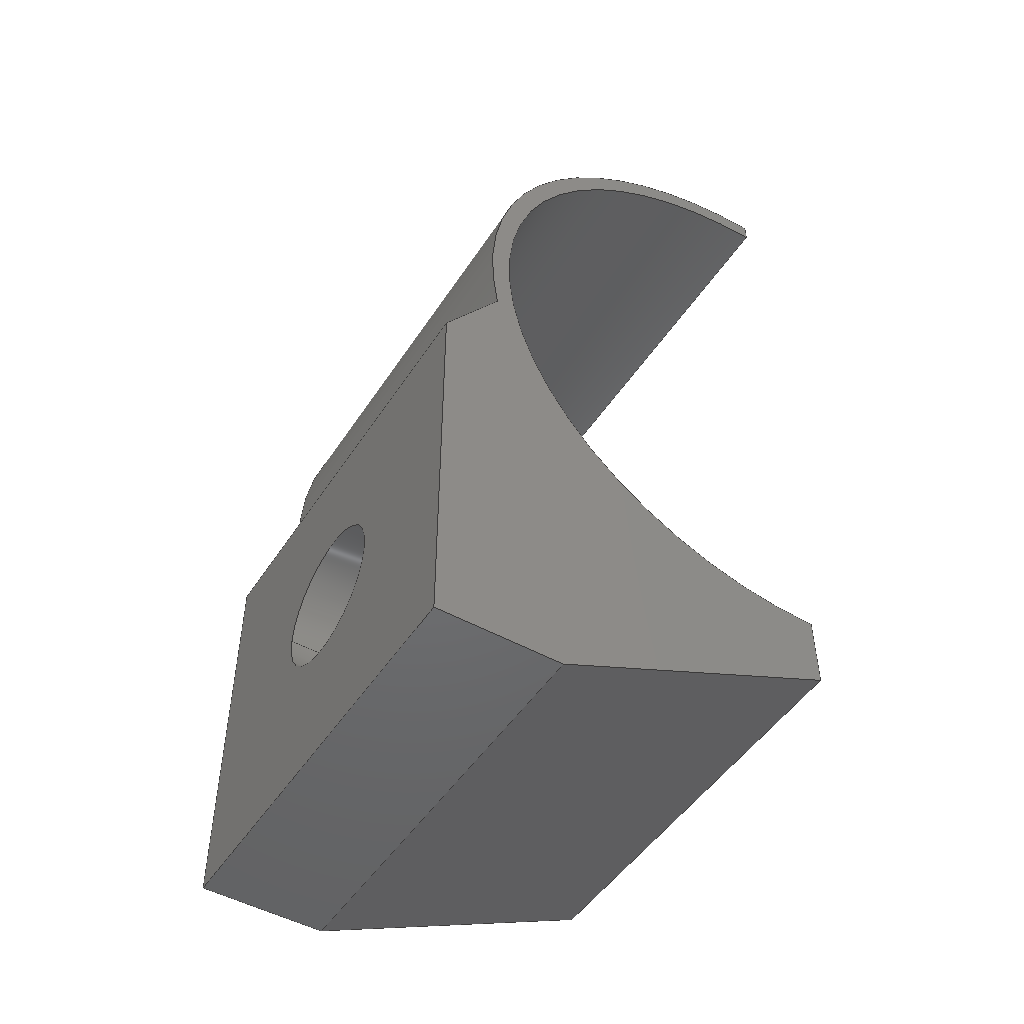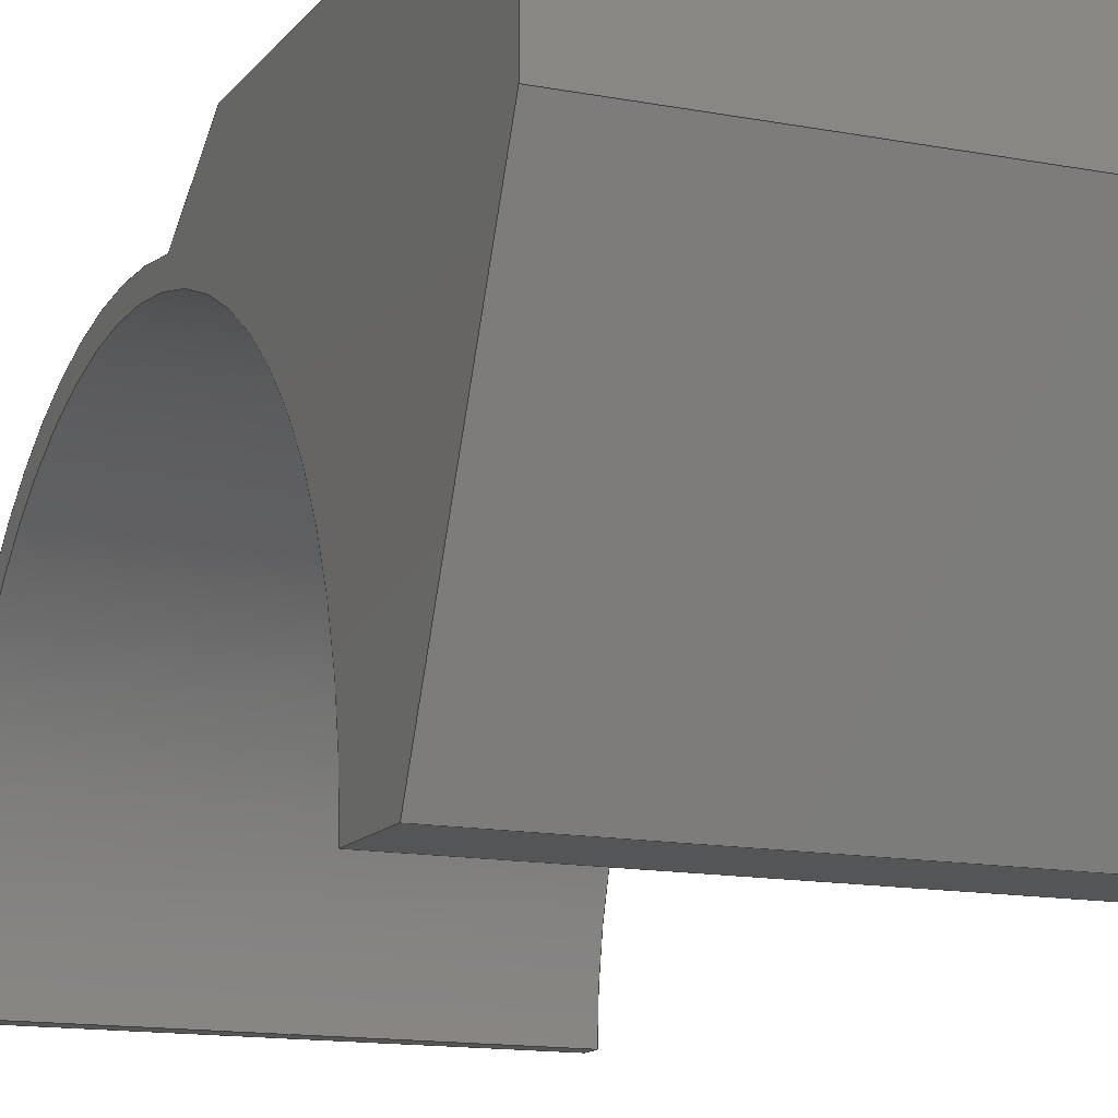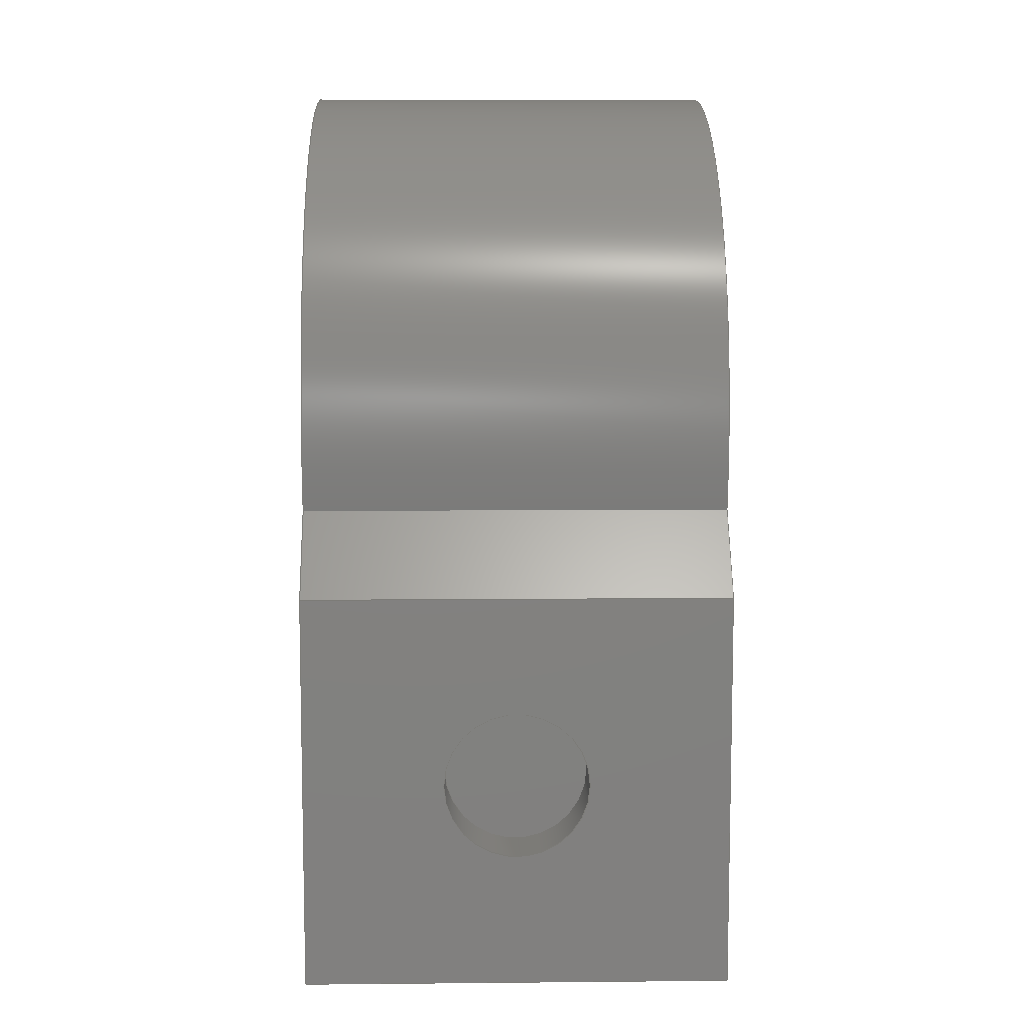
<metadata>
{"format":"step","ext":"step","renderer":"f3d","projection":"perspective","resolution":1024,"background":"white","views":[{"elev":-49.0,"azim":-121.8,"up":"+Z"},{"elev":-13.5,"azim":156.6,"up":"+Y"},{"elev":8.3,"azim":178.6,"up":"+Z"}]}
</metadata>
<code>
ISO-10303-21;
DATA;
#1=MECHANICAL_DESIGN_GEOMETRIC_PRESENTATION_REPRESENTATION('',(#4),#355);
#2=SHAPE_REPRESENTATION_RELATIONSHIP('SRR','None',#362,#3);
#3=ADVANCED_BREP_SHAPE_REPRESENTATION('',(#5),#354);
#4=STYLED_ITEM('',(#372),#5);
#5=MANIFOLD_SOLID_BREP('Body1',#203);
#6=FACE_BOUND('',#32,.T.);
#7=PLANE('',#220);
#8=PLANE('',#221);
#9=PLANE('',#222);
#10=PLANE('',#223);
#11=PLANE('',#224);
#12=PLANE('',#225);
#13=PLANE('',#229);
#14=PLANE('',#233);
#15=PLANE('',#234);
#16=FACE_OUTER_BOUND('',#28,.T.);
#17=FACE_OUTER_BOUND('',#29,.T.);
#18=FACE_OUTER_BOUND('',#30,.T.);
#19=FACE_OUTER_BOUND('',#31,.T.);
#20=FACE_OUTER_BOUND('',#33,.T.);
#21=FACE_OUTER_BOUND('',#34,.T.);
#22=FACE_OUTER_BOUND('',#35,.T.);
#23=FACE_OUTER_BOUND('',#36,.T.);
#24=FACE_OUTER_BOUND('',#37,.T.);
#25=FACE_OUTER_BOUND('',#38,.T.);
#26=FACE_OUTER_BOUND('',#39,.T.);
#27=FACE_OUTER_BOUND('',#40,.T.);
#28=EDGE_LOOP('',(#134,#135,#136,#137));
#29=EDGE_LOOP('',(#138));
#30=EDGE_LOOP('',(#139,#140,#141,#142));
#31=EDGE_LOOP('',(#143,#144,#145,#146));
#32=EDGE_LOOP('',(#147));
#33=EDGE_LOOP('',(#148,#149,#150,#151));
#34=EDGE_LOOP('',(#152,#153,#154,#155));
#35=EDGE_LOOP('',(#156,#157,#158,#159));
#36=EDGE_LOOP('',(#160,#161,#162,#163));
#37=EDGE_LOOP('',(#164,#165,#166,#167));
#38=EDGE_LOOP('',(#168,#169,#170,#171));
#39=EDGE_LOOP('',(#172,#173,#174,#175,#176,#177,#178,#179));
#40=EDGE_LOOP('',(#180,#181,#182,#183,#184,#185,#186,#187));
#41=LINE('',#299,#62);
#42=LINE('',#305,#63);
#43=LINE('',#307,#64);
#44=LINE('',#309,#65);
#45=LINE('',#310,#66);
#46=LINE('',#313,#67);
#47=LINE('',#315,#68);
#48=LINE('',#316,#69);
#49=LINE('',#319,#70);
#50=LINE('',#321,#71);
#51=LINE('',#322,#72);
#52=LINE('',#325,#73);
#53=LINE('',#327,#74);
#54=LINE('',#328,#75);
#55=LINE('',#331,#76);
#56=LINE('',#333,#77);
#57=LINE('',#334,#78);
#58=LINE('',#340,#79);
#59=LINE('',#343,#80);
#60=LINE('',#345,#81);
#61=LINE('',#346,#82);
#62=VECTOR('',#241,0.6);
#63=VECTOR('',#248,1);
#64=VECTOR('',#249,1);
#65=VECTOR('',#250,1);
#66=VECTOR('',#251,1);
#67=VECTOR('',#254,1);
#68=VECTOR('',#255,1);
#69=VECTOR('',#256,1);
#70=VECTOR('',#259,1);
#71=VECTOR('',#260,1);
#72=VECTOR('',#261,1);
#73=VECTOR('',#264,1);
#74=VECTOR('',#265,1);
#75=VECTOR('',#266,1);
#76=VECTOR('',#269,1);
#77=VECTOR('',#270,1);
#78=VECTOR('',#271,1);
#79=VECTOR('',#278,1);
#80=VECTOR('',#281,1);
#81=VECTOR('',#282,1);
#82=VECTOR('',#283,1);
#83=CIRCLE('',#218,0.6);
#84=CIRCLE('',#219,0.6);
#85=CIRCLE('',#227,2.789);
#86=CIRCLE('',#228,2.789);
#87=CIRCLE('',#231,2.95);
#88=CIRCLE('',#232,2.95);
#89=VERTEX_POINT('',#296);
#90=VERTEX_POINT('',#298);
#91=VERTEX_POINT('',#303);
#92=VERTEX_POINT('',#304);
#93=VERTEX_POINT('',#306);
#94=VERTEX_POINT('',#308);
#95=VERTEX_POINT('',#312);
#96=VERTEX_POINT('',#314);
#97=VERTEX_POINT('',#318);
#98=VERTEX_POINT('',#320);
#99=VERTEX_POINT('',#324);
#100=VERTEX_POINT('',#326);
#101=VERTEX_POINT('',#330);
#102=VERTEX_POINT('',#332);
#103=VERTEX_POINT('',#336);
#104=VERTEX_POINT('',#338);
#105=VERTEX_POINT('',#342);
#106=VERTEX_POINT('',#344);
#107=EDGE_CURVE('',#89,#89,#83,.T.);
#108=EDGE_CURVE('',#89,#90,#41,.T.);
#109=EDGE_CURVE('',#90,#90,#84,.T.);
#110=EDGE_CURVE('',#91,#92,#42,.T.);
#111=EDGE_CURVE('',#91,#93,#43,.T.);
#112=EDGE_CURVE('',#94,#93,#44,.T.);
#113=EDGE_CURVE('',#92,#94,#45,.T.);
#114=EDGE_CURVE('',#92,#95,#46,.T.);
#115=EDGE_CURVE('',#96,#94,#47,.T.);
#116=EDGE_CURVE('',#95,#96,#48,.T.);
#117=EDGE_CURVE('',#97,#95,#49,.T.);
#118=EDGE_CURVE('',#98,#96,#50,.T.);
#119=EDGE_CURVE('',#97,#98,#51,.T.);
#120=EDGE_CURVE('',#99,#97,#52,.T.);
#121=EDGE_CURVE('',#100,#98,#53,.T.);
#122=EDGE_CURVE('',#99,#100,#54,.T.);
#123=EDGE_CURVE('',#99,#101,#55,.T.);
#124=EDGE_CURVE('',#102,#100,#56,.T.);
#125=EDGE_CURVE('',#101,#102,#57,.T.);
#126=EDGE_CURVE('',#101,#103,#85,.T.);
#127=EDGE_CURVE('',#104,#102,#86,.T.);
#128=EDGE_CURVE('',#103,#104,#58,.T.);
#129=EDGE_CURVE('',#105,#103,#59,.T.);
#130=EDGE_CURVE('',#106,#104,#60,.T.);
#131=EDGE_CURVE('',#105,#106,#61,.T.);
#132=EDGE_CURVE('',#91,#105,#87,.T.);
#133=EDGE_CURVE('',#93,#106,#88,.T.);
#134=ORIENTED_EDGE('',*,*,#107,.F.);
#135=ORIENTED_EDGE('',*,*,#108,.T.);
#136=ORIENTED_EDGE('',*,*,#109,.T.);
#137=ORIENTED_EDGE('',*,*,#108,.F.);
#138=ORIENTED_EDGE('',*,*,#109,.F.);
#139=ORIENTED_EDGE('',*,*,#110,.F.);
#140=ORIENTED_EDGE('',*,*,#111,.T.);
#141=ORIENTED_EDGE('',*,*,#112,.F.);
#142=ORIENTED_EDGE('',*,*,#113,.F.);
#143=ORIENTED_EDGE('',*,*,#114,.F.);
#144=ORIENTED_EDGE('',*,*,#113,.T.);
#145=ORIENTED_EDGE('',*,*,#115,.F.);
#146=ORIENTED_EDGE('',*,*,#116,.F.);
#147=ORIENTED_EDGE('',*,*,#107,.T.);
#148=ORIENTED_EDGE('',*,*,#117,.T.);
#149=ORIENTED_EDGE('',*,*,#116,.T.);
#150=ORIENTED_EDGE('',*,*,#118,.F.);
#151=ORIENTED_EDGE('',*,*,#119,.F.);
#152=ORIENTED_EDGE('',*,*,#120,.T.);
#153=ORIENTED_EDGE('',*,*,#119,.T.);
#154=ORIENTED_EDGE('',*,*,#121,.F.);
#155=ORIENTED_EDGE('',*,*,#122,.F.);
#156=ORIENTED_EDGE('',*,*,#123,.F.);
#157=ORIENTED_EDGE('',*,*,#122,.T.);
#158=ORIENTED_EDGE('',*,*,#124,.F.);
#159=ORIENTED_EDGE('',*,*,#125,.F.);
#160=ORIENTED_EDGE('',*,*,#126,.F.);
#161=ORIENTED_EDGE('',*,*,#125,.T.);
#162=ORIENTED_EDGE('',*,*,#127,.F.);
#163=ORIENTED_EDGE('',*,*,#128,.F.);
#164=ORIENTED_EDGE('',*,*,#129,.T.);
#165=ORIENTED_EDGE('',*,*,#128,.T.);
#166=ORIENTED_EDGE('',*,*,#130,.F.);
#167=ORIENTED_EDGE('',*,*,#131,.F.);
#168=ORIENTED_EDGE('',*,*,#132,.T.);
#169=ORIENTED_EDGE('',*,*,#131,.T.);
#170=ORIENTED_EDGE('',*,*,#133,.F.);
#171=ORIENTED_EDGE('',*,*,#111,.F.);
#172=ORIENTED_EDGE('',*,*,#133,.T.);
#173=ORIENTED_EDGE('',*,*,#130,.T.);
#174=ORIENTED_EDGE('',*,*,#127,.T.);
#175=ORIENTED_EDGE('',*,*,#124,.T.);
#176=ORIENTED_EDGE('',*,*,#121,.T.);
#177=ORIENTED_EDGE('',*,*,#118,.T.);
#178=ORIENTED_EDGE('',*,*,#115,.T.);
#179=ORIENTED_EDGE('',*,*,#112,.T.);
#180=ORIENTED_EDGE('',*,*,#132,.F.);
#181=ORIENTED_EDGE('',*,*,#110,.T.);
#182=ORIENTED_EDGE('',*,*,#114,.T.);
#183=ORIENTED_EDGE('',*,*,#117,.F.);
#184=ORIENTED_EDGE('',*,*,#120,.F.);
#185=ORIENTED_EDGE('',*,*,#123,.T.);
#186=ORIENTED_EDGE('',*,*,#126,.T.);
#187=ORIENTED_EDGE('',*,*,#129,.F.);
#188=CYLINDRICAL_SURFACE('',#217,0.6);
#189=CYLINDRICAL_SURFACE('',#226,2.789);
#190=CYLINDRICAL_SURFACE('',#230,2.95);
#191=ADVANCED_FACE('',(#16),#188,.F.);
#192=ADVANCED_FACE('',(#17),#7,.T.);
#193=ADVANCED_FACE('',(#18),#8,.T.);
#194=ADVANCED_FACE('',(#19,#6),#9,.T.);
#195=ADVANCED_FACE('',(#20),#10,.T.);
#196=ADVANCED_FACE('',(#21),#11,.T.);
#197=ADVANCED_FACE('',(#22),#12,.T.);
#198=ADVANCED_FACE('',(#23),#189,.F.);
#199=ADVANCED_FACE('',(#24),#13,.T.);
#200=ADVANCED_FACE('',(#25),#190,.T.);
#201=ADVANCED_FACE('',(#26),#14,.T.);
#202=ADVANCED_FACE('',(#27),#15,.F.);
#203=CLOSED_SHELL('',(#191,#192,#193,#194,#195,#196,#197,#198,#199,#200,
#201,#202));
#204=DERIVED_UNIT_ELEMENT(#206,1);
#205=DERIVED_UNIT_ELEMENT(#357,3);
#206=(
MASS_UNIT()
NAMED_UNIT(*)
SI_UNIT(.KILO.,.GRAM.)
);
#207=DERIVED_UNIT((#204,#205));
#208=MEASURE_REPRESENTATION_ITEM('density measure',
POSITIVE_RATIO_MEASURE(7850),#207);
#209=PROPERTY_DEFINITION_REPRESENTATION(#214,#211);
#210=PROPERTY_DEFINITION_REPRESENTATION(#215,#212);
#211=REPRESENTATION('material name',(#213),#354);
#212=REPRESENTATION('density',(#208),#354);
#213=DESCRIPTIVE_REPRESENTATION_ITEM('Steel','Steel');
#214=PROPERTY_DEFINITION('material property','material name',#364);
#215=PROPERTY_DEFINITION('material property','density of part',#364);
#216=AXIS2_PLACEMENT_3D('placement',#294,#235,#236);
#217=AXIS2_PLACEMENT_3D('',#295,#237,#238);
#218=AXIS2_PLACEMENT_3D('',#297,#239,#240);
#219=AXIS2_PLACEMENT_3D('',#300,#242,#243);
#220=AXIS2_PLACEMENT_3D('',#301,#244,#245);
#221=AXIS2_PLACEMENT_3D('',#302,#246,#247);
#222=AXIS2_PLACEMENT_3D('',#311,#252,#253);
#223=AXIS2_PLACEMENT_3D('',#317,#257,#258);
#224=AXIS2_PLACEMENT_3D('',#323,#262,#263);
#225=AXIS2_PLACEMENT_3D('',#329,#267,#268);
#226=AXIS2_PLACEMENT_3D('',#335,#272,#273);
#227=AXIS2_PLACEMENT_3D('',#337,#274,#275);
#228=AXIS2_PLACEMENT_3D('',#339,#276,#277);
#229=AXIS2_PLACEMENT_3D('',#341,#279,#280);
#230=AXIS2_PLACEMENT_3D('',#347,#284,#285);
#231=AXIS2_PLACEMENT_3D('',#348,#286,#287);
#232=AXIS2_PLACEMENT_3D('',#349,#288,#289);
#233=AXIS2_PLACEMENT_3D('',#350,#290,#291);
#234=AXIS2_PLACEMENT_3D('',#351,#292,#293);
#235=DIRECTION('axis',(0,0,1));
#236=DIRECTION('refdir',(1,0,0));
#237=DIRECTION('center_axis',(0,-1,0));
#238=DIRECTION('ref_axis',(-1,0,0));
#239=DIRECTION('center_axis',(0,-1,0));
#240=DIRECTION('ref_axis',(-1,0,0));
#241=DIRECTION('',(0,-1,0));
#242=DIRECTION('center_axis',(0,-1,0));
#243=DIRECTION('ref_axis',(-1,0,0));
#244=DIRECTION('center_axis',(0,1,0));
#245=DIRECTION('ref_axis',(-1,0,0));
#246=DIRECTION('center_axis',(0,0.8142,0.5806));
#247=DIRECTION('ref_axis',(0,-0.5806,0.8142));
#248=DIRECTION('',(0,0.5806,-0.8142));
#249=DIRECTION('',(1,0,0));
#250=DIRECTION('',(0,-0.5806,0.8142));
#251=DIRECTION('',(1,0,0));
#252=DIRECTION('center_axis',(0,1,0));
#253=DIRECTION('ref_axis',(0,0,1));
#254=DIRECTION('',(0,0,-1));
#255=DIRECTION('',(0,0,1));
#256=DIRECTION('',(1,0,0));
#257=DIRECTION('center_axis',(0,0,-1));
#258=DIRECTION('ref_axis',(0,1,0));
#259=DIRECTION('',(0,1,0));
#260=DIRECTION('',(0,1,0));
#261=DIRECTION('',(1,0,0));
#262=DIRECTION('center_axis',(0,-0.4056,-0.914));
#263=DIRECTION('ref_axis',(0,0.914,-0.4056));
#264=DIRECTION('',(0,0.914,-0.4056));
#265=DIRECTION('',(0,0.914,-0.4056));
#266=DIRECTION('',(1,0,0));
#267=DIRECTION('center_axis',(0,-1,0));
#268=DIRECTION('ref_axis',(0,0,-1));
#269=DIRECTION('',(0,0,1));
#270=DIRECTION('',(0,0,-1));
#271=DIRECTION('',(1,0,0));
#272=DIRECTION('center_axis',(1,0,0));
#273=DIRECTION('ref_axis',(0,1,-6.221e-17));
#274=DIRECTION('center_axis',(1,0,0));
#275=DIRECTION('ref_axis',(0,-0.008562,-1));
#276=DIRECTION('center_axis',(-1,0,0));
#277=DIRECTION('ref_axis',(0,-0.008562,-1));
#278=DIRECTION('',(1,0,0));
#279=DIRECTION('center_axis',(0,-1,0));
#280=DIRECTION('ref_axis',(0,0,-1));
#281=DIRECTION('',(0,0,-1));
#282=DIRECTION('',(0,0,-1));
#283=DIRECTION('',(1,0,0));
#284=DIRECTION('center_axis',(1,0,0));
#285=DIRECTION('ref_axis',(0,0.7684,0.64));
#286=DIRECTION('center_axis',(1,0,0));
#287=DIRECTION('ref_axis',(0,-0.008093,-1));
#288=DIRECTION('center_axis',(1,0,0));
#289=DIRECTION('ref_axis',(0,-0.008093,-1));
#290=DIRECTION('center_axis',(1,0,0));
#291=DIRECTION('ref_axis',(0,0,-1));
#292=DIRECTION('center_axis',(1,0,0));
#293=DIRECTION('ref_axis',(0,0,-1));
#294=CARTESIAN_POINT('',(0,0,0));
#295=CARTESIAN_POINT('Origin',(1.75,3.652,-2.745));
#296=CARTESIAN_POINT('',(2.35,3.652,-2.745));
#297=CARTESIAN_POINT('Origin',(1.75,3.652,-2.745));
#298=CARTESIAN_POINT('',(2.35,3.152,-2.745));
#299=CARTESIAN_POINT('',(2.35,3.652,-2.745));
#300=CARTESIAN_POINT('Origin',(1.75,3.152,-2.745));
#301=CARTESIAN_POINT('Origin',(1.75,3.152,-2.745));
#302=CARTESIAN_POINT('Origin',(0,3.652,-1.192));
#303=CARTESIAN_POINT('',(0,3.183,-0.5344));
#304=CARTESIAN_POINT('',(0,3.652,-1.192));
#305=CARTESIAN_POINT('',(0,3.183,-0.5344));
#306=CARTESIAN_POINT('',(3.5,3.183,-0.5344));
#307=CARTESIAN_POINT('',(0,3.183,-0.5344));
#308=CARTESIAN_POINT('',(3.5,3.652,-1.192));
#309=CARTESIAN_POINT('',(3.5,3.183,-0.5344));
#310=CARTESIAN_POINT('',(0,3.652,-1.192));
#311=CARTESIAN_POINT('Origin',(0,3.652,-4.428));
#312=CARTESIAN_POINT('',(0,3.652,-4.428));
#313=CARTESIAN_POINT('',(0,3.652,-1.192));
#314=CARTESIAN_POINT('',(3.5,3.652,-4.428));
#315=CARTESIAN_POINT('',(3.5,3.652,-1.192));
#316=CARTESIAN_POINT('',(0,3.652,-4.428));
#317=CARTESIAN_POINT('Origin',(0,2.631,-4.428));
#318=CARTESIAN_POINT('',(0,2.631,-4.428));
#319=CARTESIAN_POINT('',(0,2.631,-4.428));
#320=CARTESIAN_POINT('',(3.5,2.631,-4.428));
#321=CARTESIAN_POINT('',(3.5,2.631,-4.428));
#322=CARTESIAN_POINT('',(0,2.631,-4.428));
#323=CARTESIAN_POINT('Origin',(0,0.2615,-3.377));
#324=CARTESIAN_POINT('',(0,0.2615,-3.377));
#325=CARTESIAN_POINT('',(0,0.2615,-3.377));
#326=CARTESIAN_POINT('',(3.5,0.2615,-3.377));
#327=CARTESIAN_POINT('',(3.5,0.2615,-3.377));
#328=CARTESIAN_POINT('',(0,0.2615,-3.377));
#329=CARTESIAN_POINT('Origin',(0,0.2615,-2.766));
#330=CARTESIAN_POINT('',(0,0.2615,-2.766));
#331=CARTESIAN_POINT('',(0,0.2615,-3.377));
#332=CARTESIAN_POINT('',(3.5,0.2615,-2.766));
#333=CARTESIAN_POINT('',(3.5,0.2615,-3.377));
#334=CARTESIAN_POINT('',(0,0.2615,-2.766));
#335=CARTESIAN_POINT('Origin',(0,0.2854,0.02232));
#336=CARTESIAN_POINT('',(0,0.2615,2.811));
#337=CARTESIAN_POINT('Origin',(0,0.2854,0.02232));
#338=CARTESIAN_POINT('',(3.5,0.2615,2.811));
#339=CARTESIAN_POINT('Origin',(3.5,0.2854,0.02232));
#340=CARTESIAN_POINT('',(0,0.2615,2.811));
#341=CARTESIAN_POINT('Origin',(0,0.2615,2.973));
#342=CARTESIAN_POINT('',(0,0.2615,2.973));
#343=CARTESIAN_POINT('',(0,0.2615,2.973));
#344=CARTESIAN_POINT('',(3.5,0.2615,2.973));
#345=CARTESIAN_POINT('',(3.5,0.2615,2.973));
#346=CARTESIAN_POINT('',(0,0.2615,2.973));
#347=CARTESIAN_POINT('Origin',(0,0.2854,0.02232));
#348=CARTESIAN_POINT('Origin',(0,0.2854,0.02232));
#349=CARTESIAN_POINT('Origin',(3.5,0.2854,0.02232));
#350=CARTESIAN_POINT('Origin',(3.5,1.957,-0.7276));
#351=CARTESIAN_POINT('Origin',(0,1.957,-0.7276));
#352=UNCERTAINTY_MEASURE_WITH_UNIT(LENGTH_MEASURE(0.001),#356,
'DISTANCE_ACCURACY_VALUE',
'Maximum model space distance between geometric entities at asserted c
onnectivities');
#353=UNCERTAINTY_MEASURE_WITH_UNIT(LENGTH_MEASURE(0.001),#356,
'DISTANCE_ACCURACY_VALUE',
'Maximum model space distance between geometric entities at asserted c
onnectivities');
#354=(
GEOMETRIC_REPRESENTATION_CONTEXT(3)
GLOBAL_UNCERTAINTY_ASSIGNED_CONTEXT((#352))
GLOBAL_UNIT_ASSIGNED_CONTEXT((#356,#358,#359))
REPRESENTATION_CONTEXT('','3D')
);
#355=(
GEOMETRIC_REPRESENTATION_CONTEXT(3)
GLOBAL_UNCERTAINTY_ASSIGNED_CONTEXT((#353))
GLOBAL_UNIT_ASSIGNED_CONTEXT((#356,#358,#359))
REPRESENTATION_CONTEXT('','3D')
);
#356=(
LENGTH_UNIT()
NAMED_UNIT(*)
SI_UNIT(.CENTI.,.METRE.)
);
#357=(
LENGTH_UNIT()
NAMED_UNIT(*)
SI_UNIT($,.METRE.)
);
#358=(
NAMED_UNIT(*)
PLANE_ANGLE_UNIT()
SI_UNIT($,.RADIAN.)
);
#359=(
NAMED_UNIT(*)
SI_UNIT($,.STERADIAN.)
SOLID_ANGLE_UNIT()
);
#360=SHAPE_DEFINITION_REPRESENTATION(#361,#362);
#361=PRODUCT_DEFINITION_SHAPE('',$,#364);
#362=SHAPE_REPRESENTATION('',(#216),#354);
#363=PRODUCT_DEFINITION_CONTEXT('part definition',#368,'design');
#364=PRODUCT_DEFINITION('Os\X2\0142\X0\ona na ko\X2\0142\X0\a v6 (3)',
'Os\X2\0142\X0\ona na ko\X2\0142\X0\a v6 (3)',#365,#363);
#365=PRODUCT_DEFINITION_FORMATION('',$,#370);
#366=PRODUCT_RELATED_PRODUCT_CATEGORY('Os\X2\0142\X0\ona na ko\X2\0142\X0\a
 v6 (3)','Os\X2\0142\X0\ona na ko\X2\0142\X0\a v6 (3)',(#370));
#367=APPLICATION_PROTOCOL_DEFINITION('international standard',
'automotive_design',2009,#368);
#368=APPLICATION_CONTEXT(
'Core Data for Automotive Mechanical Design Process');
#369=PRODUCT_CONTEXT('part definition',#368,'mechanical');
#370=PRODUCT('Os\X2\0142\X0\ona na ko\X2\0142\X0\a v6 (3)',
'Os\X2\0142\X0\ona na ko\X2\0142\X0\a v6 (3)',$,(#369));
#371=PRESENTATION_STYLE_ASSIGNMENT((#373));
#372=PRESENTATION_STYLE_ASSIGNMENT((#374));
#373=SURFACE_STYLE_USAGE(.BOTH.,#375);
#374=SURFACE_STYLE_USAGE(.BOTH.,#376);
#375=SURFACE_SIDE_STYLE('',(#377));
#376=SURFACE_SIDE_STYLE('',(#378));
#377=SURFACE_STYLE_FILL_AREA(#379);
#378=SURFACE_STYLE_FILL_AREA(#380);
#379=FILL_AREA_STYLE('Steel - Satin',(#381));
#380=FILL_AREA_STYLE('Plastic - Glossy (Black)',(#382));
#381=FILL_AREA_STYLE_COLOUR('Steel - Satin',#383);
#382=FILL_AREA_STYLE_COLOUR('Plastic - Glossy (Black)',#384);
#383=COLOUR_RGB('Steel - Satin',0.6275,0.6275,0.6275);
#384=COLOUR_RGB('Plastic - Glossy (Black)',0.09804,0.09804,
0.09804);
ENDSEC;
END-ISO-10303-21;

</code>
